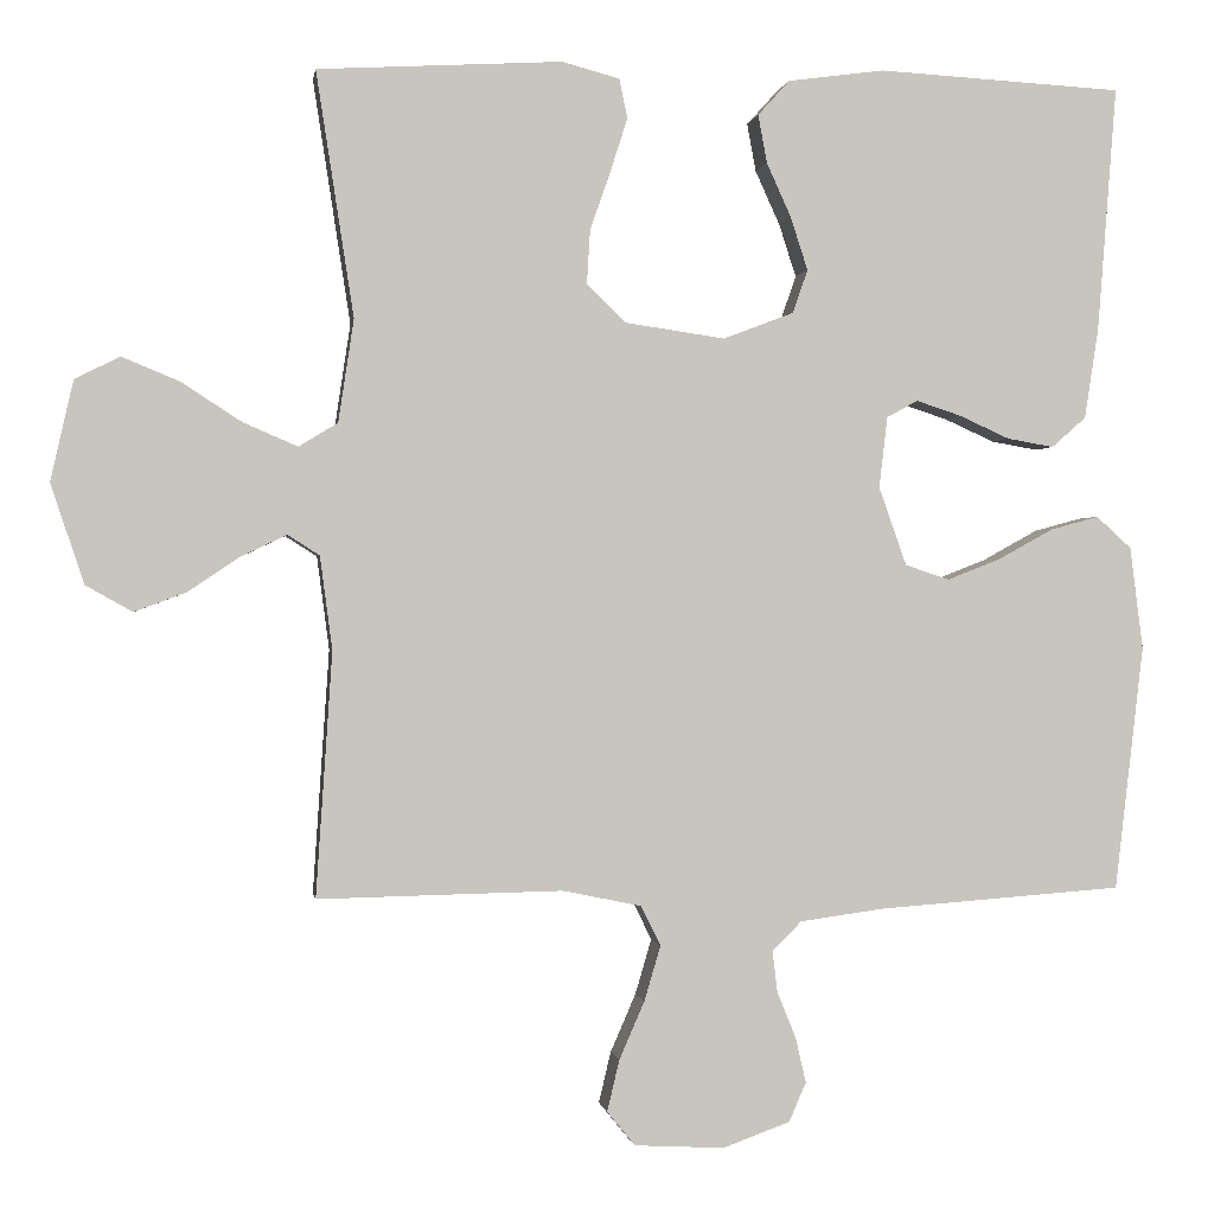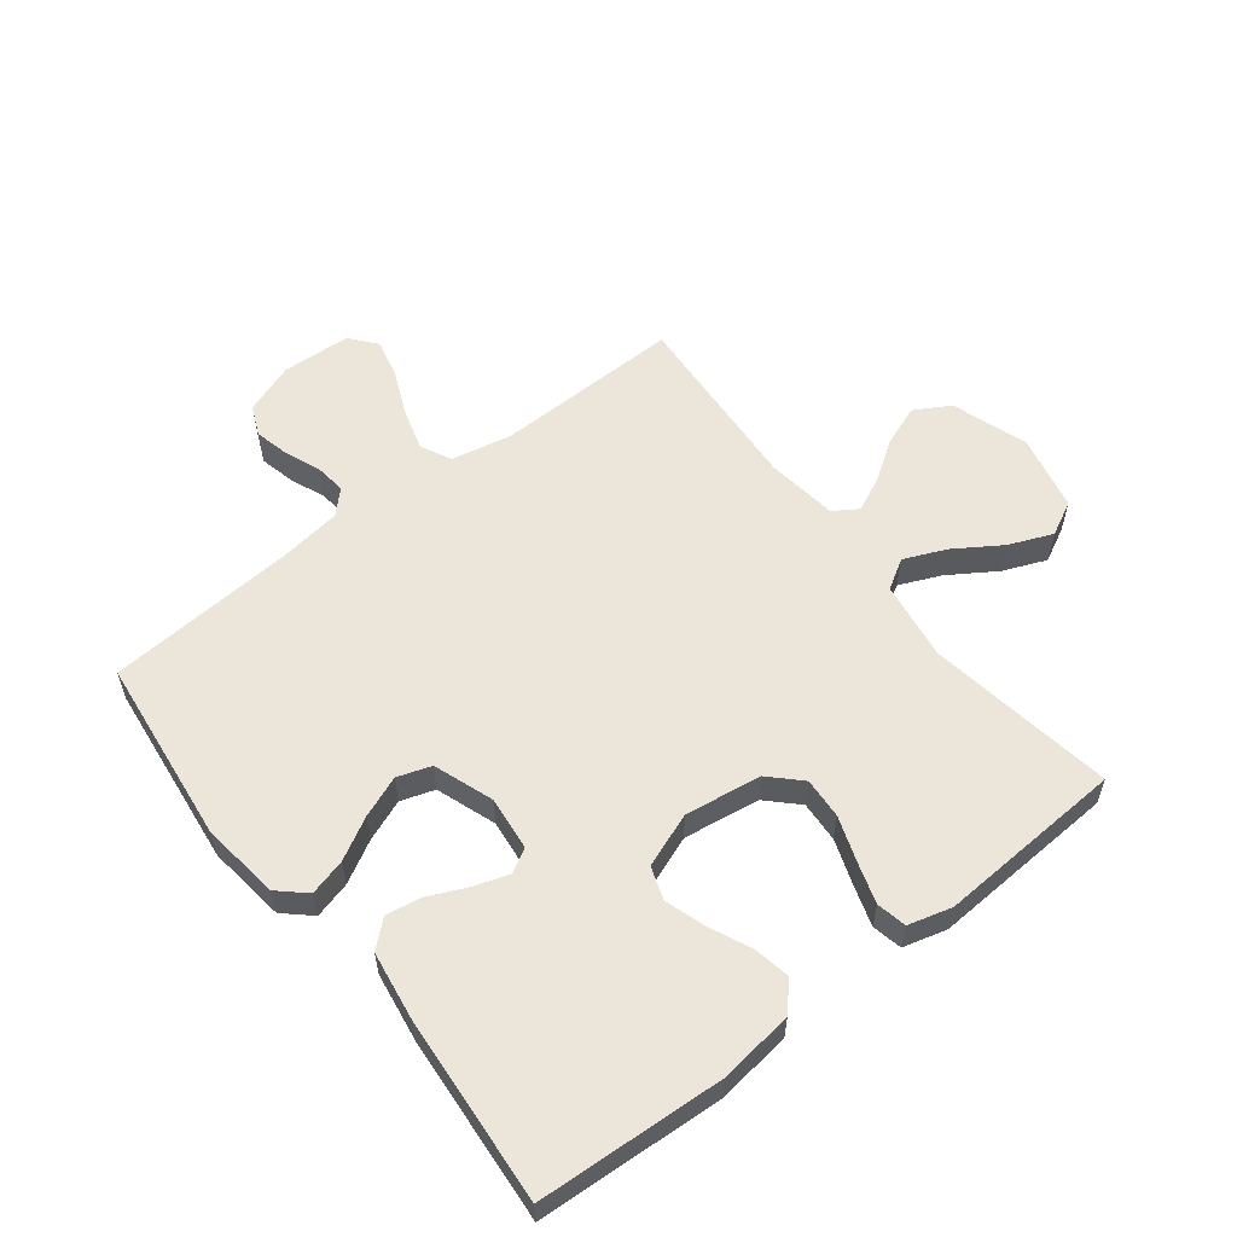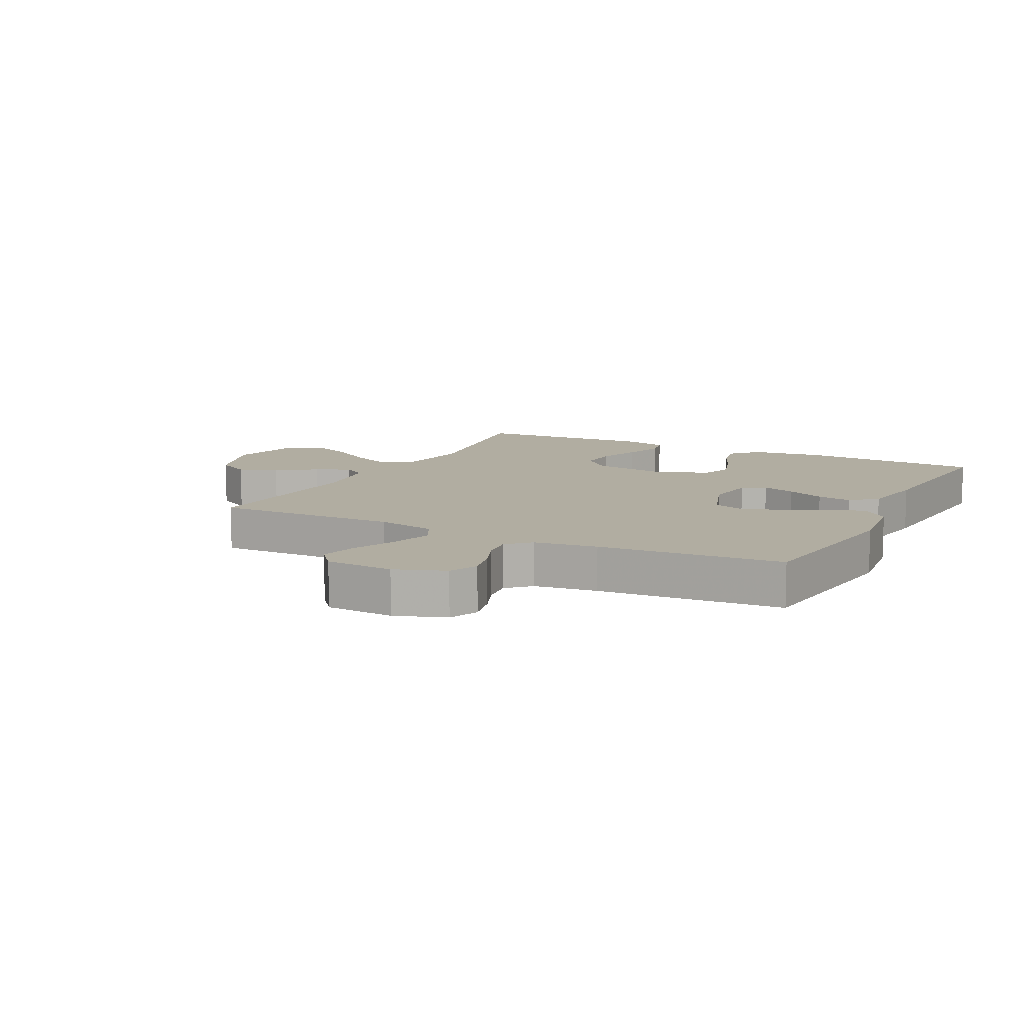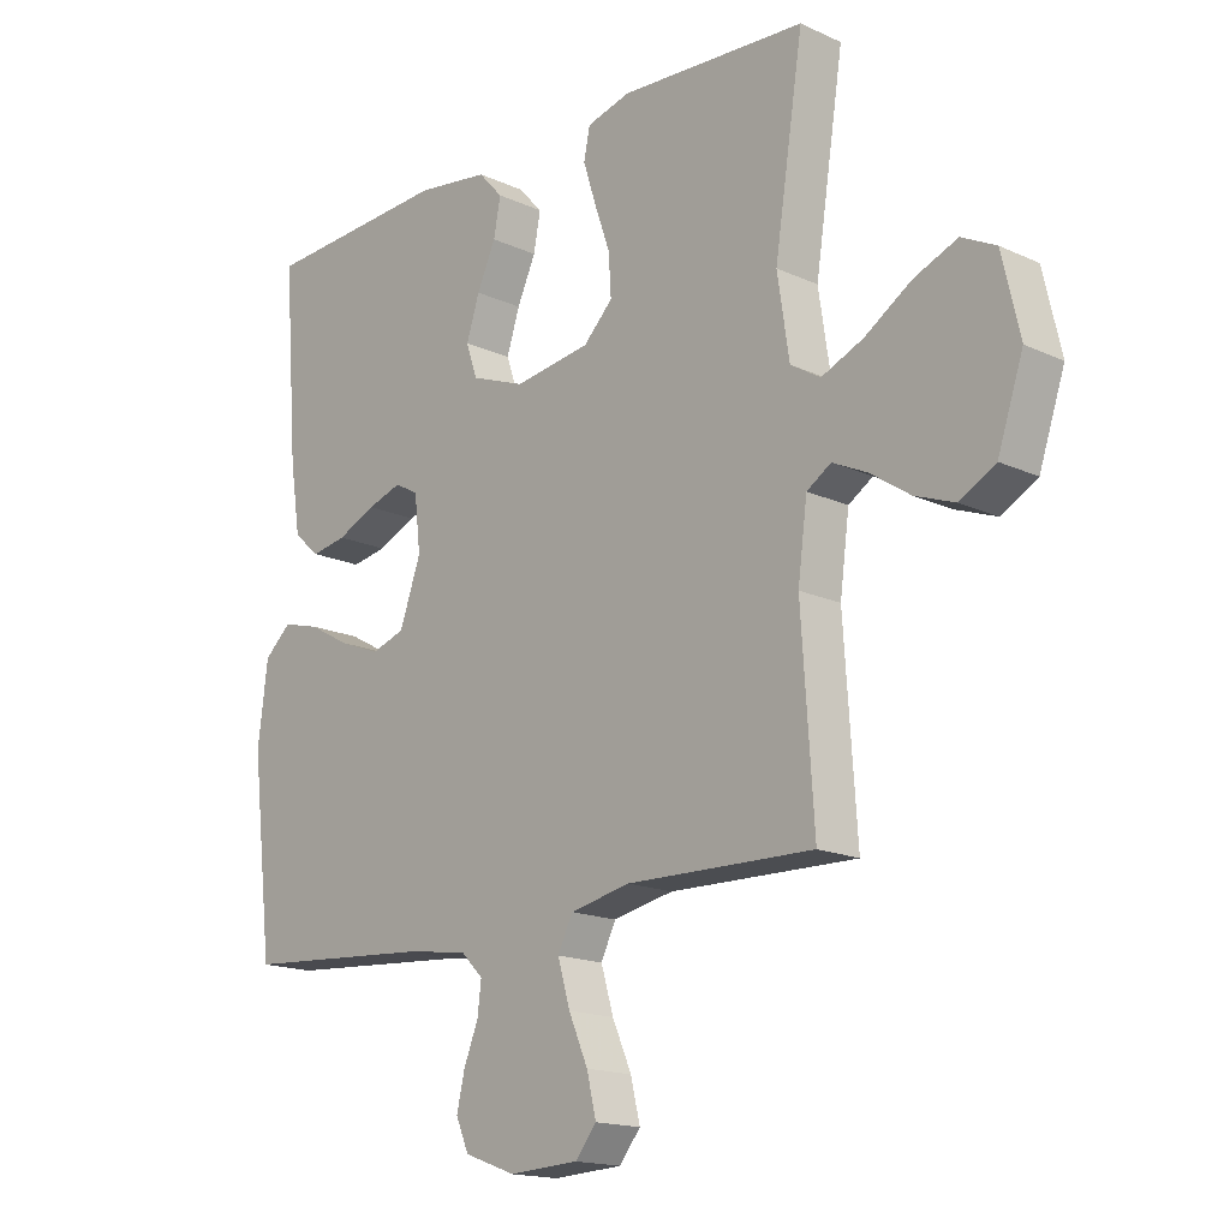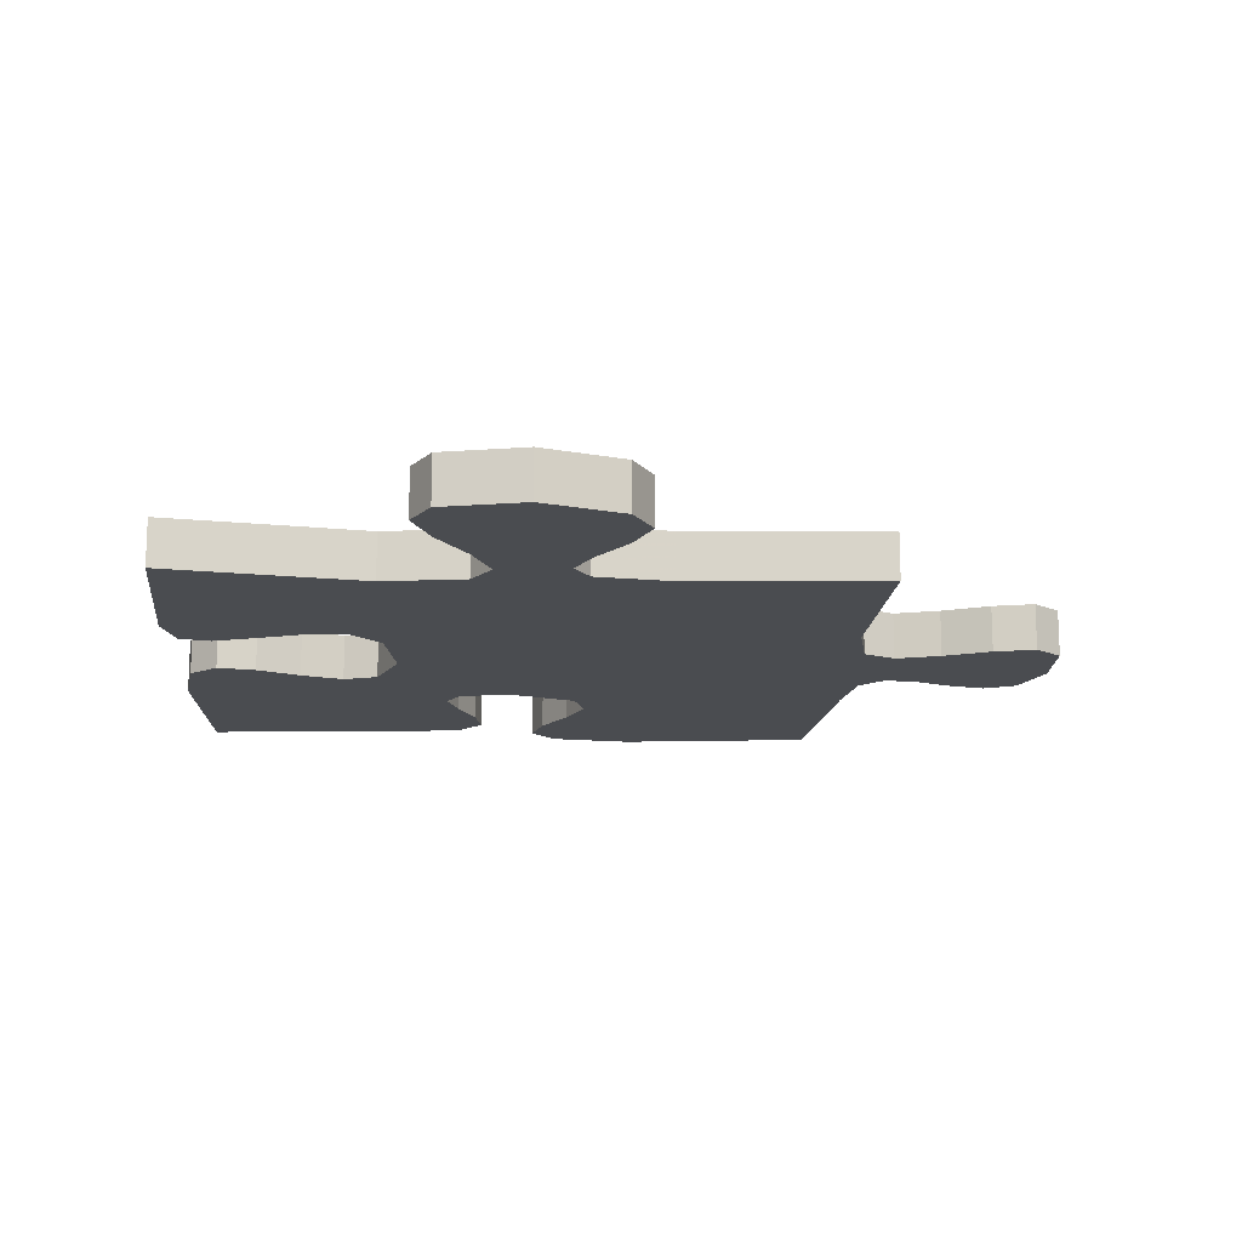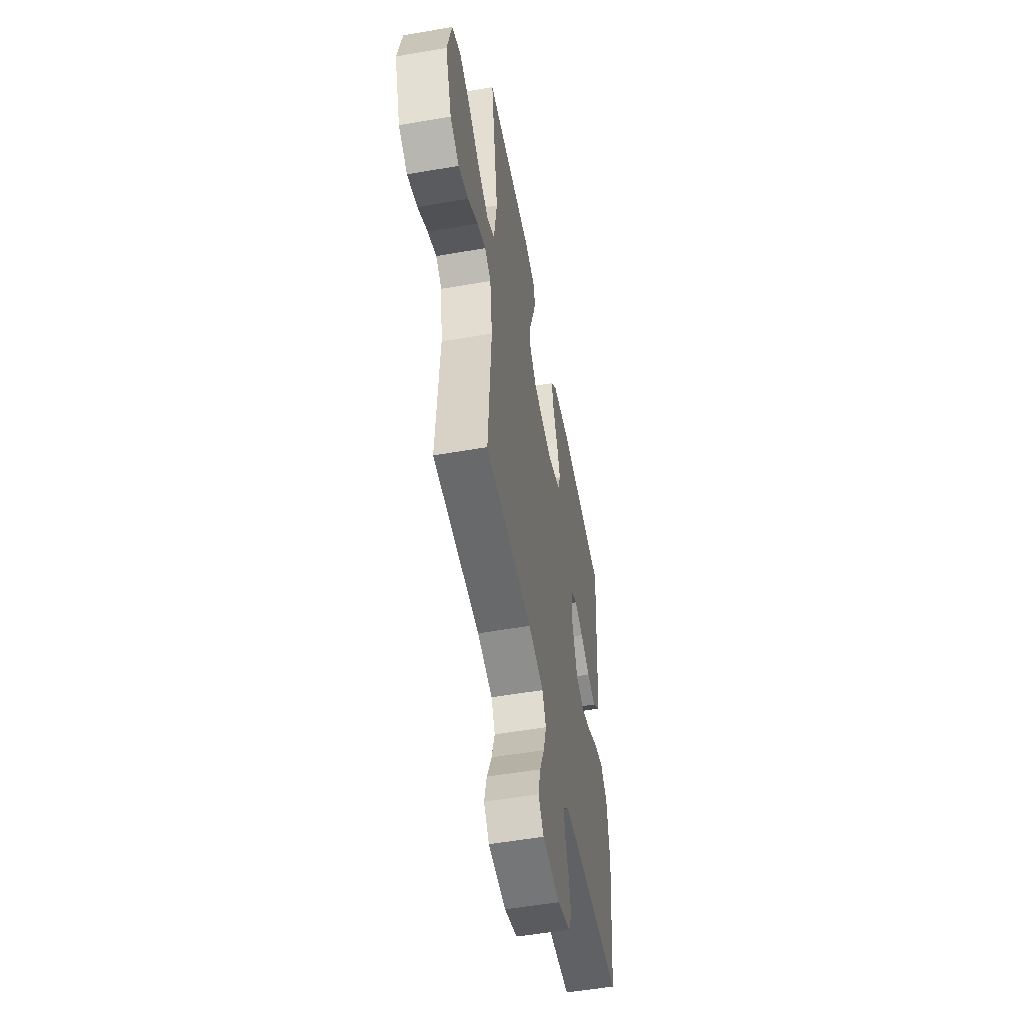
<metadata>
{"format":"obj","ext":"obj","renderer":"f3d","projection":"perspective","resolution":1024,"background":"white","views":[{"elev":-0.0,"azim":171.5,"up":"+Z"},{"elev":57.3,"azim":-37.9,"up":"+Y"},{"elev":10.4,"azim":-152.9,"up":"+Y"},{"elev":-16.5,"azim":46.9,"up":"+Z"},{"elev":-15.0,"azim":86.4,"up":"+Y"},{"elev":-53.7,"azim":100.5,"up":"+Z"}]}
</metadata>
<code>
v -0.5 0.07 0.5
v -0.2 0.07 0.517
v -0.082 0.07 0.501
v -0.043 0.07 0.458
v -0.054 0.07 0.399
v -0.084 0.07 0.333
v -0.105 0.07 0.268
v -0.087 0.07 0.215
v 0 0.07 0.182
v 0.123 0.07 0.2
v 0.17 0.07 0.247
v 0.166 0.07 0.313
v 0.141 0.07 0.384
v 0.12 0.07 0.45
v 0.13 0.07 0.498
v 0.2 0.07 0.517
v 0.5 0.07 0.5
v 0.454 0.07 0.2
v 0.473 0.07 0.074
v 0.521 0.07 0.045
v 0.588 0.07 0.074
v 0.662 0.07 0.122
v 0.732 0.07 0.151
v 0.787 0.07 0.123
v 0.815 0.07 0
v 0.774 0.07 -0.122
v 0.717 0.07 -0.154
v 0.653 0.07 -0.13
v 0.589 0.07 -0.087
v 0.534 0.07 -0.061
v 0.495 0.07 -0.086
v 0.48 0.07 -0.2
v 0.5 0.07 -0.5
v 0.2 0.07 -0.494
v 0.103 0.07 -0.514
v 0.079 0.07 -0.563
v 0.099 0.07 -0.631
v 0.13 0.07 -0.702
v 0.145 0.07 -0.765
v 0.111 0.07 -0.807
v 0 0.07 -0.813
v -0.082 0.07 -0.783
v -0.103 0.07 -0.735
v -0.09 0.07 -0.679
v -0.067 0.07 -0.622
v -0.061 0.07 -0.572
v -0.097 0.07 -0.536
v -0.2 0.07 -0.522
v -0.5 0.07 -0.5
v -0.535 0.07 -0.2
v -0.519 0.07 -0.074
v -0.476 0.07 -0.035
v -0.417 0.07 -0.051
v -0.35 0.07 -0.088
v -0.284 0.07 -0.114
v -0.23 0.07 -0.096
v -0.196 0.07 0
v -0.206 0.07 0.087
v -0.244 0.07 0.108
v -0.299 0.07 0.09
v -0.361 0.07 0.062
v -0.418 0.07 0.052
v -0.46 0.07 0.089
v -0.477 0.07 0.2
v -0.5 0 0.5
v -0.2 0 0.517
v -0.082 0 0.501
v -0.043 0 0.458
v -0.054 0 0.399
v -0.084 0 0.333
v -0.105 0 0.268
v -0.087 0 0.215
v 0 0 0.182
v 0.123 0 0.2
v 0.17 0 0.247
v 0.166 0 0.313
v 0.141 0 0.384
v 0.12 0 0.45
v 0.13 0 0.498
v 0.2 0 0.517
v 0.5 0 0.5
v 0.454 0 0.2
v 0.473 0 0.074
v 0.521 0 0.045
v 0.588 0 0.074
v 0.662 0 0.122
v 0.732 0 0.151
v 0.787 0 0.123
v 0.815 0 0
v 0.774 0 -0.122
v 0.717 0 -0.154
v 0.653 0 -0.13
v 0.589 0 -0.087
v 0.534 0 -0.061
v 0.495 0 -0.086
v 0.48 0 -0.2
v 0.5 0 -0.5
v 0.2 0 -0.494
v 0.103 0 -0.514
v 0.079 0 -0.563
v 0.099 0 -0.631
v 0.13 0 -0.702
v 0.145 0 -0.765
v 0.111 0 -0.807
v 0 0 -0.813
v -0.082 0 -0.783
v -0.103 0 -0.735
v -0.09 0 -0.679
v -0.067 0 -0.622
v -0.061 0 -0.572
v -0.097 0 -0.536
v -0.2 0 -0.522
v -0.5 0 -0.5
v -0.535 0 -0.2
v -0.519 0 -0.074
v -0.476 0 -0.035
v -0.417 0 -0.051
v -0.35 0 -0.088
v -0.284 0 -0.114
v -0.23 0 -0.096
v -0.196 0 0
v -0.206 0 0.087
v -0.244 0 0.108
v -0.299 0 0.09
v -0.361 0 0.062
v -0.418 0 0.052
v -0.46 0 0.089
v -0.477 0 0.2
f 60 61 62 63
f 59 60 63 64
f 51 52 53 54
f 51 54 55
f 48 49 50 51
f 47 48 51 55
f 46 47 55 56
f 42 43 44 45
f 42 45 46
f 41 42 46
f 40 41 46
f 37 38 39 40
f 36 37 40 46
f 35 36 46 56
f 32 33 34
f 31 32 34 35
f 26 27 28 29
f 26 29 30
f 25 26 30
f 24 25 30
f 21 22 23 24
f 20 21 24 30
f 19 20 30 31
f 15 16 17 18
f 12 13 14 15
f 12 15 18 19
f 3 4 5 6
f 3 6 7
f 2 3 7
f 59 64 1 2
f 58 59 2 7
f 57 58 7 8
f 56 57 8 9
f 35 56 9 10
f 31 35 10 11
f 11 12 19 31
f 127 126 125 124
f 128 127 124 123
f 118 117 116 115
f 119 118 115
f 115 114 113 112
f 119 115 112 111
f 120 119 111 110
f 109 108 107 106
f 110 109 106
f 110 106 105
f 110 105 104
f 104 103 102 101
f 110 104 101 100
f 120 110 100 99
f 98 97 96
f 99 98 96 95
f 93 92 91 90
f 94 93 90
f 94 90 89
f 94 89 88
f 88 87 86 85
f 94 88 85 84
f 95 94 84 83
f 82 81 80 79
f 79 78 77 76
f 83 82 79 76
f 70 69 68 67
f 71 70 67
f 71 67 66
f 66 65 128 123
f 71 66 123 122
f 72 71 122 121
f 73 72 121 120
f 74 73 120 99
f 75 74 99 95
f 95 83 76 75
f 1 65 66 2
f 2 66 67 3
f 3 67 68 4
f 4 68 69 5
f 5 69 70 6
f 6 70 71 7
f 7 71 72 8
f 8 72 73 9
f 9 73 74 10
f 10 74 75 11
f 11 75 76 12
f 12 76 77 13
f 13 77 78 14
f 14 78 79 15
f 15 79 80 16
f 16 80 81 17
f 17 81 82 18
f 18 82 83 19
f 19 83 84 20
f 20 84 85 21
f 21 85 86 22
f 22 86 87 23
f 23 87 88 24
f 24 88 89 25
f 25 89 90 26
f 26 90 91 27
f 27 91 92 28
f 28 92 93 29
f 29 93 94 30
f 30 94 95 31
f 31 95 96 32
f 32 96 97 33
f 33 97 98 34
f 34 98 99 35
f 35 99 100 36
f 36 100 101 37
f 37 101 102 38
f 38 102 103 39
f 39 103 104 40
f 40 104 105 41
f 41 105 106 42
f 42 106 107 43
f 43 107 108 44
f 44 108 109 45
f 45 109 110 46
f 46 110 111 47
f 47 111 112 48
f 48 112 113 49
f 49 113 114 50
f 50 114 115 51
f 51 115 116 52
f 52 116 117 53
f 53 117 118 54
f 54 118 119 55
f 55 119 120 56
f 56 120 121 57
f 57 121 122 58
f 58 122 123 59
f 59 123 124 60
f 60 124 125 61
f 61 125 126 62
f 62 126 127 63
f 63 127 128 64
f 64 128 65 1

</code>
